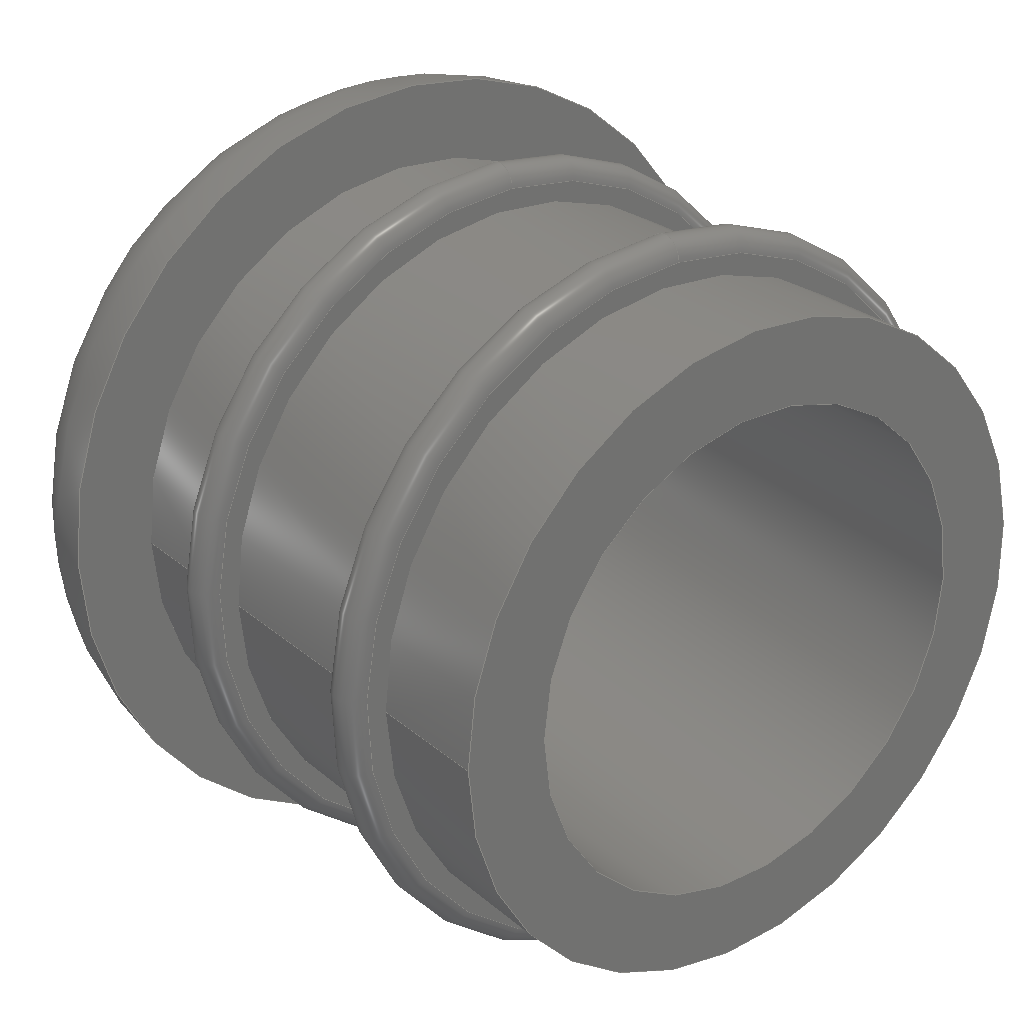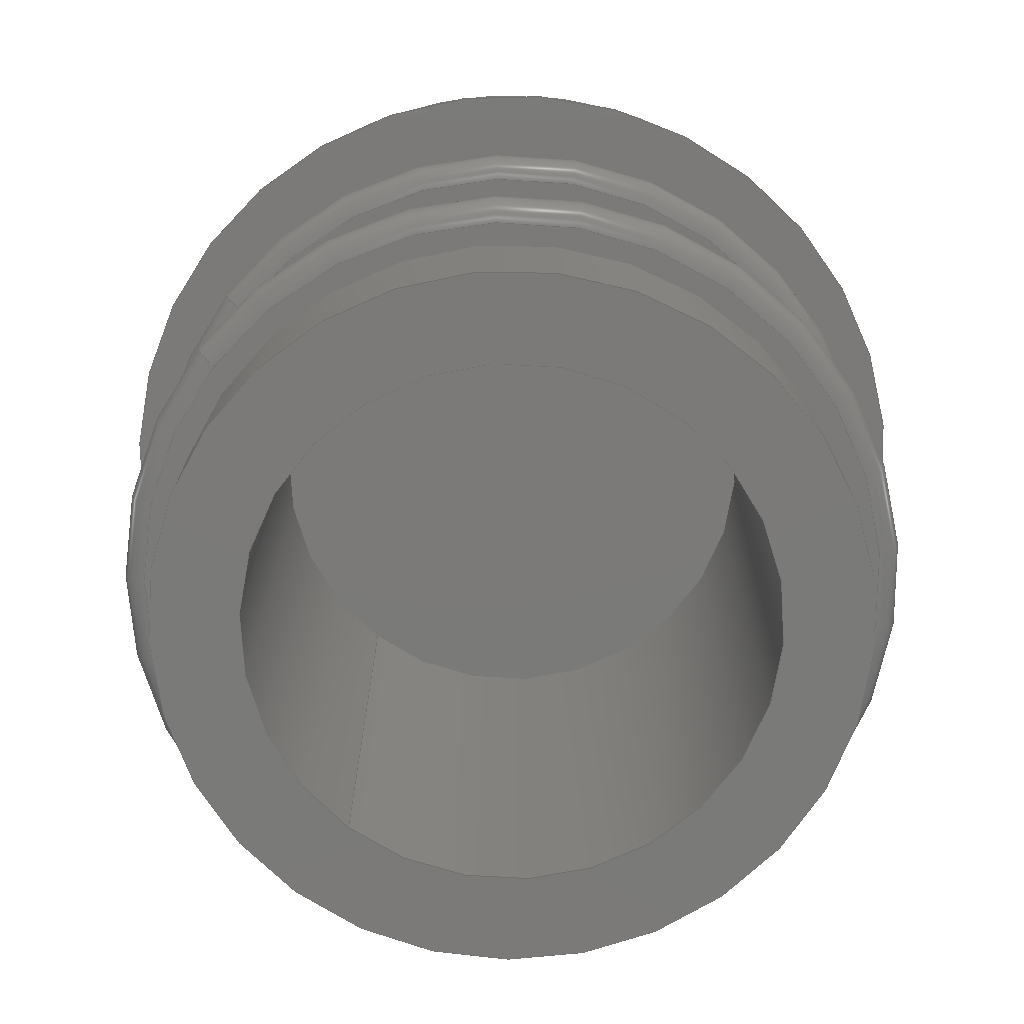
<metadata>
{"format":"step","ext":"step","renderer":"f3d","projection":"perspective","resolution":1024,"background":"white","views":[{"elev":26.7,"azim":-37.3,"up":"+Z"},{"elev":-73.4,"azim":52.1,"up":"+Y"}]}
</metadata>
<code>
ISO-10303-21;
DATA;
#1=MECHANICAL_DESIGN_GEOMETRIC_PRESENTATION_REPRESENTATION('',(#4),#373);
#2=SHAPE_REPRESENTATION_RELATIONSHIP('SRR','None',#380,#3);
#3=ADVANCED_BREP_SHAPE_REPRESENTATION('',(#5),#372);
#4=STYLED_ITEM('',(#390),#5);
#5=MANIFOLD_SOLID_BREP('Corps1',#180);
#6=(
BOUNDED_SURFACE()
B_SPLINE_SURFACE(2,2,((#327,#328,#329,#330,#331,#332,#333,#334,#335),(#336,
#337,#338,#339,#340,#341,#342,#343,#344),(#345,#346,#347,#348,#349,#350,
#351,#352,#353)),.UNSPECIFIED.,.F.,.T.,.F.)
B_SPLINE_SURFACE_WITH_KNOTS((3,3),(3,2,2,2,3),(0,1.571),(-3.142,
-1.571,0,1.571,3.142),.UNSPECIFIED.)
GEOMETRIC_REPRESENTATION_ITEM()
RATIONAL_B_SPLINE_SURFACE(((1,0.7071,1,0.7071,1,
0.7071,1,0.7071,1),(0.7071,0.5,0.7071,
0.5,0.7071,0.5,0.7071,0.5,0.7071),(1,
0.7071,1,0.7071,1,0.7071,1,0.7071,
1)))
REPRESENTATION_ITEM('')
SURFACE()
);
#7=LINE('',#321,#11);
#8=LINE('',#326,#12);
#9=LINE('',#367,#13);
#10=LINE('',#369,#14);
#11=VECTOR('',#263,8);
#12=VECTOR('',#270,8);
#13=VECTOR('',#289,6);
#14=VECTOR('',#292,8);
#15=CYLINDRICAL_SURFACE('',#210,8);
#16=CYLINDRICAL_SURFACE('',#214,8);
#17=CYLINDRICAL_SURFACE('',#223,6);
#18=CYLINDRICAL_SURFACE('',#224,8);
#19=TOROIDAL_SURFACE('',#200,8.5,0.5);
#20=TOROIDAL_SURFACE('',#205,8.5,0.5);
#21=FACE_BOUND('',#43,.T.);
#22=FACE_BOUND('',#45,.T.);
#23=FACE_BOUND('',#48,.T.);
#24=FACE_BOUND('',#51,.T.);
#25=FACE_BOUND('',#54,.T.);
#26=FACE_BOUND('',#59,.T.);
#27=FACE_OUTER_BOUND('',#42,.T.);
#28=FACE_OUTER_BOUND('',#44,.T.);
#29=FACE_OUTER_BOUND('',#46,.T.);
#30=FACE_OUTER_BOUND('',#47,.T.);
#31=FACE_OUTER_BOUND('',#49,.T.);
#32=FACE_OUTER_BOUND('',#50,.T.);
#33=FACE_OUTER_BOUND('',#52,.T.);
#34=FACE_OUTER_BOUND('',#53,.T.);
#35=FACE_OUTER_BOUND('',#55,.T.);
#36=FACE_OUTER_BOUND('',#56,.T.);
#37=FACE_OUTER_BOUND('',#57,.T.);
#38=FACE_OUTER_BOUND('',#58,.T.);
#39=FACE_OUTER_BOUND('',#60,.T.);
#40=FACE_OUTER_BOUND('',#61,.T.);
#41=FACE_OUTER_BOUND('',#62,.T.);
#42=EDGE_LOOP('',(#115));
#43=EDGE_LOOP('',(#116));
#44=EDGE_LOOP('',(#117));
#45=EDGE_LOOP('',(#118));
#46=EDGE_LOOP('',(#119,#120,#121,#122));
#47=EDGE_LOOP('',(#123));
#48=EDGE_LOOP('',(#124));
#49=EDGE_LOOP('',(#125,#126,#127,#128));
#50=EDGE_LOOP('',(#129));
#51=EDGE_LOOP('',(#130));
#52=EDGE_LOOP('',(#131,#132,#133,#134));
#53=EDGE_LOOP('',(#135));
#54=EDGE_LOOP('',(#136));
#55=EDGE_LOOP('',(#137,#138,#139,#140));
#56=EDGE_LOOP('',(#141,#142,#143,#144));
#57=EDGE_LOOP('',(#145));
#58=EDGE_LOOP('',(#146));
#59=EDGE_LOOP('',(#147));
#60=EDGE_LOOP('',(#148));
#61=EDGE_LOOP('',(#149,#150,#151,#152));
#62=EDGE_LOOP('',(#153,#154,#155,#156));
#63=CIRCLE('',#195,8.5);
#64=CIRCLE('',#196,8);
#65=CIRCLE('',#198,8.5);
#66=CIRCLE('',#199,8);
#67=CIRCLE('',#201,8.5);
#68=CIRCLE('',#202,0.5);
#69=CIRCLE('',#204,8);
#70=CIRCLE('',#206,8.5);
#71=CIRCLE('',#207,0.5);
#72=CIRCLE('',#209,8);
#73=CIRCLE('',#211,8);
#74=CIRCLE('',#213,6);
#75=CIRCLE('',#215,5);
#76=CIRCLE('',#216,5);
#77=CIRCLE('',#217,10);
#78=CIRCLE('',#220,8);
#79=CIRCLE('',#222,6);
#80=VERTEX_POINT('',#295);
#81=VERTEX_POINT('',#297);
#82=VERTEX_POINT('',#300);
#83=VERTEX_POINT('',#302);
#84=VERTEX_POINT('',#305);
#85=VERTEX_POINT('',#309);
#86=VERTEX_POINT('',#312);
#87=VERTEX_POINT('',#316);
#88=VERTEX_POINT('',#319);
#89=VERTEX_POINT('',#323);
#90=VERTEX_POINT('',#354);
#91=VERTEX_POINT('',#356);
#92=VERTEX_POINT('',#361);
#93=VERTEX_POINT('',#364);
#94=EDGE_CURVE('',#80,#80,#63,.T.);
#95=EDGE_CURVE('',#81,#81,#64,.T.);
#96=EDGE_CURVE('',#82,#82,#65,.T.);
#97=EDGE_CURVE('',#83,#83,#66,.T.);
#98=EDGE_CURVE('',#84,#84,#67,.T.);
#99=EDGE_CURVE('',#84,#82,#68,.T.);
#100=EDGE_CURVE('',#85,#85,#69,.T.);
#101=EDGE_CURVE('',#86,#86,#70,.T.);
#102=EDGE_CURVE('',#86,#80,#71,.T.);
#103=EDGE_CURVE('',#87,#87,#72,.T.);
#104=EDGE_CURVE('',#88,#88,#73,.T.);
#105=EDGE_CURVE('',#88,#87,#7,.T.);
#106=EDGE_CURVE('',#89,#89,#74,.T.);
#107=EDGE_CURVE('',#81,#85,#8,.T.);
#108=EDGE_CURVE('',#90,#90,#75,.T.);
#109=EDGE_CURVE('',#90,#91,#76,.T.);
#110=EDGE_CURVE('',#91,#91,#77,.T.);
#111=EDGE_CURVE('',#92,#92,#78,.T.);
#112=EDGE_CURVE('',#93,#93,#79,.T.);
#113=EDGE_CURVE('',#93,#89,#9,.T.);
#114=EDGE_CURVE('',#92,#83,#10,.T.);
#115=ORIENTED_EDGE('',*,*,#94,.F.);
#116=ORIENTED_EDGE('',*,*,#95,.T.);
#117=ORIENTED_EDGE('',*,*,#96,.F.);
#118=ORIENTED_EDGE('',*,*,#97,.F.);
#119=ORIENTED_EDGE('',*,*,#98,.T.);
#120=ORIENTED_EDGE('',*,*,#99,.T.);
#121=ORIENTED_EDGE('',*,*,#96,.T.);
#122=ORIENTED_EDGE('',*,*,#99,.F.);
#123=ORIENTED_EDGE('',*,*,#98,.F.);
#124=ORIENTED_EDGE('',*,*,#100,.T.);
#125=ORIENTED_EDGE('',*,*,#101,.T.);
#126=ORIENTED_EDGE('',*,*,#102,.T.);
#127=ORIENTED_EDGE('',*,*,#94,.T.);
#128=ORIENTED_EDGE('',*,*,#102,.F.);
#129=ORIENTED_EDGE('',*,*,#101,.F.);
#130=ORIENTED_EDGE('',*,*,#103,.T.);
#131=ORIENTED_EDGE('',*,*,#104,.F.);
#132=ORIENTED_EDGE('',*,*,#105,.T.);
#133=ORIENTED_EDGE('',*,*,#103,.F.);
#134=ORIENTED_EDGE('',*,*,#105,.F.);
#135=ORIENTED_EDGE('',*,*,#104,.T.);
#136=ORIENTED_EDGE('',*,*,#106,.T.);
#137=ORIENTED_EDGE('',*,*,#95,.F.);
#138=ORIENTED_EDGE('',*,*,#107,.T.);
#139=ORIENTED_EDGE('',*,*,#100,.F.);
#140=ORIENTED_EDGE('',*,*,#107,.F.);
#141=ORIENTED_EDGE('',*,*,#108,.T.);
#142=ORIENTED_EDGE('',*,*,#109,.T.);
#143=ORIENTED_EDGE('',*,*,#110,.T.);
#144=ORIENTED_EDGE('',*,*,#109,.F.);
#145=ORIENTED_EDGE('',*,*,#108,.F.);
#146=ORIENTED_EDGE('',*,*,#110,.F.);
#147=ORIENTED_EDGE('',*,*,#111,.T.);
#148=ORIENTED_EDGE('',*,*,#112,.T.);
#149=ORIENTED_EDGE('',*,*,#112,.F.);
#150=ORIENTED_EDGE('',*,*,#113,.T.);
#151=ORIENTED_EDGE('',*,*,#106,.F.);
#152=ORIENTED_EDGE('',*,*,#113,.F.);
#153=ORIENTED_EDGE('',*,*,#111,.F.);
#154=ORIENTED_EDGE('',*,*,#114,.T.);
#155=ORIENTED_EDGE('',*,*,#97,.T.);
#156=ORIENTED_EDGE('',*,*,#114,.F.);
#157=PLANE('',#194);
#158=PLANE('',#197);
#159=PLANE('',#203);
#160=PLANE('',#208);
#161=PLANE('',#212);
#162=PLANE('',#218);
#163=PLANE('',#219);
#164=PLANE('',#221);
#165=ADVANCED_FACE('',(#27,#21),#157,.F.);
#166=ADVANCED_FACE('',(#28,#22),#158,.F.);
#167=ADVANCED_FACE('',(#29),#19,.T.);
#168=ADVANCED_FACE('',(#30,#23),#159,.T.);
#169=ADVANCED_FACE('',(#31),#20,.T.);
#170=ADVANCED_FACE('',(#32,#24),#160,.T.);
#171=ADVANCED_FACE('',(#33),#15,.T.);
#172=ADVANCED_FACE('',(#34,#25),#161,.T.);
#173=ADVANCED_FACE('',(#35),#16,.T.);
#174=ADVANCED_FACE('',(#36),#6,.F.);
#175=ADVANCED_FACE('',(#37),#162,.T.);
#176=ADVANCED_FACE('',(#38,#26),#163,.F.);
#177=ADVANCED_FACE('',(#39),#164,.F.);
#178=ADVANCED_FACE('',(#40),#17,.F.);
#179=ADVANCED_FACE('',(#41),#18,.T.);
#180=CLOSED_SHELL('',(#165,#166,#167,#168,#169,#170,#171,#172,#173,#174,
#175,#176,#177,#178,#179));
#181=DERIVED_UNIT_ELEMENT(#183,1);
#182=DERIVED_UNIT_ELEMENT(#375,-3);
#183=(
MASS_UNIT()
NAMED_UNIT(*)
SI_UNIT(.KILO.,.GRAM.)
);
#184=DERIVED_UNIT((#181,#182));
#185=MEASURE_REPRESENTATION_ITEM('density measure',
POSITIVE_RATIO_MEASURE(7850),#184);
#186=PROPERTY_DEFINITION_REPRESENTATION(#191,#188);
#187=PROPERTY_DEFINITION_REPRESENTATION(#192,#189);
#188=REPRESENTATION('material name',(#190),#372);
#189=REPRESENTATION('density',(#185),#372);
#190=DESCRIPTIVE_REPRESENTATION_ITEM('Acier','Acier');
#191=PROPERTY_DEFINITION('material property','material name',#382);
#192=PROPERTY_DEFINITION('material property','density of part',#382);
#193=AXIS2_PLACEMENT_3D('placement',#293,#225,#226);
#194=AXIS2_PLACEMENT_3D('',#294,#227,#228);
#195=AXIS2_PLACEMENT_3D('',#296,#229,#230);
#196=AXIS2_PLACEMENT_3D('',#298,#231,#232);
#197=AXIS2_PLACEMENT_3D('',#299,#233,#234);
#198=AXIS2_PLACEMENT_3D('',#301,#235,#236);
#199=AXIS2_PLACEMENT_3D('',#303,#237,#238);
#200=AXIS2_PLACEMENT_3D('',#304,#239,#240);
#201=AXIS2_PLACEMENT_3D('',#306,#241,#242);
#202=AXIS2_PLACEMENT_3D('',#307,#243,#244);
#203=AXIS2_PLACEMENT_3D('',#308,#245,#246);
#204=AXIS2_PLACEMENT_3D('',#310,#247,#248);
#205=AXIS2_PLACEMENT_3D('',#311,#249,#250);
#206=AXIS2_PLACEMENT_3D('',#313,#251,#252);
#207=AXIS2_PLACEMENT_3D('',#314,#253,#254);
#208=AXIS2_PLACEMENT_3D('',#315,#255,#256);
#209=AXIS2_PLACEMENT_3D('',#317,#257,#258);
#210=AXIS2_PLACEMENT_3D('',#318,#259,#260);
#211=AXIS2_PLACEMENT_3D('',#320,#261,#262);
#212=AXIS2_PLACEMENT_3D('',#322,#264,#265);
#213=AXIS2_PLACEMENT_3D('',#324,#266,#267);
#214=AXIS2_PLACEMENT_3D('',#325,#268,#269);
#215=AXIS2_PLACEMENT_3D('',#355,#271,#272);
#216=AXIS2_PLACEMENT_3D('',#357,#273,#274);
#217=AXIS2_PLACEMENT_3D('',#358,#275,#276);
#218=AXIS2_PLACEMENT_3D('',#359,#277,#278);
#219=AXIS2_PLACEMENT_3D('',#360,#279,#280);
#220=AXIS2_PLACEMENT_3D('',#362,#281,#282);
#221=AXIS2_PLACEMENT_3D('',#363,#283,#284);
#222=AXIS2_PLACEMENT_3D('',#365,#285,#286);
#223=AXIS2_PLACEMENT_3D('',#366,#287,#288);
#224=AXIS2_PLACEMENT_3D('',#368,#290,#291);
#225=DIRECTION('axis',(0,0,1));
#226=DIRECTION('refdir',(1,0,0));
#227=DIRECTION('center_axis',(0,-1,0));
#228=DIRECTION('ref_axis',(1,0,0));
#229=DIRECTION('center_axis',(0,-1,0));
#230=DIRECTION('ref_axis',(1,0,0));
#231=DIRECTION('center_axis',(0,-1,0));
#232=DIRECTION('ref_axis',(1,0,0));
#233=DIRECTION('center_axis',(0,-1,0));
#234=DIRECTION('ref_axis',(1,0,0));
#235=DIRECTION('center_axis',(0,-1,0));
#236=DIRECTION('ref_axis',(1,0,0));
#237=DIRECTION('center_axis',(0,1,0));
#238=DIRECTION('ref_axis',(1,0,0));
#239=DIRECTION('center_axis',(0,-1,0));
#240=DIRECTION('ref_axis',(0,0,-1));
#241=DIRECTION('center_axis',(0,1,0));
#242=DIRECTION('ref_axis',(1,0,0));
#243=DIRECTION('center_axis',(-1,0,-1.225e-16));
#244=DIRECTION('ref_axis',(-1.225e-16,0,1));
#245=DIRECTION('center_axis',(0,-1,0));
#246=DIRECTION('ref_axis',(1,0,0));
#247=DIRECTION('center_axis',(0,1,0));
#248=DIRECTION('ref_axis',(1,0,0));
#249=DIRECTION('center_axis',(0,-1,0));
#250=DIRECTION('ref_axis',(0,0,-1));
#251=DIRECTION('center_axis',(0,1,0));
#252=DIRECTION('ref_axis',(1,0,0));
#253=DIRECTION('center_axis',(-1,0,-1.225e-16));
#254=DIRECTION('ref_axis',(-1.225e-16,0,1));
#255=DIRECTION('center_axis',(0,-1,0));
#256=DIRECTION('ref_axis',(1,0,0));
#257=DIRECTION('center_axis',(0,1,0));
#258=DIRECTION('ref_axis',(1,0,0));
#259=DIRECTION('center_axis',(0,-1,0));
#260=DIRECTION('ref_axis',(1,0,0));
#261=DIRECTION('center_axis',(0,-1,0));
#262=DIRECTION('ref_axis',(1,0,0));
#263=DIRECTION('',(0,1,0));
#264=DIRECTION('center_axis',(0,-1,0));
#265=DIRECTION('ref_axis',(1,0,0));
#266=DIRECTION('center_axis',(0,1,0));
#267=DIRECTION('ref_axis',(1,0,0));
#268=DIRECTION('center_axis',(0,-1,0));
#269=DIRECTION('ref_axis',(1,0,0));
#270=DIRECTION('',(0,1,0));
#271=DIRECTION('center_axis',(0,-1,0));
#272=DIRECTION('ref_axis',(-1,0,0));
#273=DIRECTION('center_axis',(-1,0,1.225e-16));
#274=DIRECTION('ref_axis',(-1.225e-16,0,-1));
#275=DIRECTION('center_axis',(0,1,0));
#276=DIRECTION('ref_axis',(-1,0,0));
#277=DIRECTION('center_axis',(0,1,0));
#278=DIRECTION('ref_axis',(-1,0,0));
#279=DIRECTION('center_axis',(0,1,0));
#280=DIRECTION('ref_axis',(-1,0,0));
#281=DIRECTION('center_axis',(0,1,0));
#282=DIRECTION('ref_axis',(1,0,0));
#283=DIRECTION('center_axis',(0,1,0));
#284=DIRECTION('ref_axis',(-1,0,0));
#285=DIRECTION('center_axis',(0,-1,0));
#286=DIRECTION('ref_axis',(1,0,0));
#287=DIRECTION('center_axis',(0,1,0));
#288=DIRECTION('ref_axis',(1,0,0));
#289=DIRECTION('',(0,-1,0));
#290=DIRECTION('center_axis',(0,1,0));
#291=DIRECTION('ref_axis',(1,0,0));
#292=DIRECTION('',(0,-1,0));
#293=CARTESIAN_POINT('',(0,0,0));
#294=CARTESIAN_POINT('Origin',(0,1,0));
#295=CARTESIAN_POINT('',(-1.041e-15,1,8.5));
#296=CARTESIAN_POINT('Origin',(0,1,0));
#297=CARTESIAN_POINT('',(-8,1,-9.797e-16));
#298=CARTESIAN_POINT('Origin',(0,1,0));
#299=CARTESIAN_POINT('Origin',(0,7,0));
#300=CARTESIAN_POINT('',(-1.041e-15,7,8.5));
#301=CARTESIAN_POINT('Origin',(0,7,0));
#302=CARTESIAN_POINT('',(-8,7,9.797e-16));
#303=CARTESIAN_POINT('Origin',(0,7,0));
#304=CARTESIAN_POINT('Origin',(0,6.5,0));
#305=CARTESIAN_POINT('',(-1.041e-15,6,8.5));
#306=CARTESIAN_POINT('Origin',(0,6,0));
#307=CARTESIAN_POINT('Origin',(-1.041e-15,6.5,8.5));
#308=CARTESIAN_POINT('Origin',(0,6,0));
#309=CARTESIAN_POINT('',(-8,6,-9.797e-16));
#310=CARTESIAN_POINT('Origin',(0,6,0));
#311=CARTESIAN_POINT('Origin',(0,0.5,0));
#312=CARTESIAN_POINT('',(-1.041e-15,8.327e-16,8.5));
#313=CARTESIAN_POINT('Origin',(0,8.327e-16,0));
#314=CARTESIAN_POINT('Origin',(-1.041e-15,0.5,
8.5));
#315=CARTESIAN_POINT('Origin',(0,8.327e-16,0));
#316=CARTESIAN_POINT('',(-8,8.327e-16,-9.797e-16));
#317=CARTESIAN_POINT('Origin',(0,8.327e-16,0));
#318=CARTESIAN_POINT('Origin',(0,8.327e-16,0));
#319=CARTESIAN_POINT('',(-8,-3,-9.797e-16));
#320=CARTESIAN_POINT('Origin',(0,-3,0));
#321=CARTESIAN_POINT('',(-8,8.327e-16,-9.797e-16));
#322=CARTESIAN_POINT('Origin',(0,-3,0));
#323=CARTESIAN_POINT('',(-6,-3,-7.348e-16));
#324=CARTESIAN_POINT('Origin',(0,-3,0));
#325=CARTESIAN_POINT('Origin',(0,6,0));
#326=CARTESIAN_POINT('',(-8,6,-9.797e-16));
#327=CARTESIAN_POINT('Ctrl Pts',(0,10,-10));
#328=CARTESIAN_POINT('Ctrl Pts',(-10,10,-10));
#329=CARTESIAN_POINT('Ctrl Pts',(-10,10,0));
#330=CARTESIAN_POINT('Ctrl Pts',(-10,10,10));
#331=CARTESIAN_POINT('Ctrl Pts',(0,10,10));
#332=CARTESIAN_POINT('Ctrl Pts',(10,10,10));
#333=CARTESIAN_POINT('Ctrl Pts',(10,10,0));
#334=CARTESIAN_POINT('Ctrl Pts',(10,10,-10));
#335=CARTESIAN_POINT('Ctrl Pts',(0,10,-10));
#336=CARTESIAN_POINT('Ctrl Pts',(0,15,-10));
#337=CARTESIAN_POINT('Ctrl Pts',(-10,15,-10));
#338=CARTESIAN_POINT('Ctrl Pts',(-10,15,0));
#339=CARTESIAN_POINT('Ctrl Pts',(-10,15,10));
#340=CARTESIAN_POINT('Ctrl Pts',(0,15,10));
#341=CARTESIAN_POINT('Ctrl Pts',(10,15,10));
#342=CARTESIAN_POINT('Ctrl Pts',(10,15,0));
#343=CARTESIAN_POINT('Ctrl Pts',(10,15,-10));
#344=CARTESIAN_POINT('Ctrl Pts',(0,15,-10));
#345=CARTESIAN_POINT('Ctrl Pts',(0,15,-5));
#346=CARTESIAN_POINT('Ctrl Pts',(-5,15,-5));
#347=CARTESIAN_POINT('Ctrl Pts',(-5,15,0));
#348=CARTESIAN_POINT('Ctrl Pts',(-5,15,5));
#349=CARTESIAN_POINT('Ctrl Pts',(0,15,5));
#350=CARTESIAN_POINT('Ctrl Pts',(5,15,5));
#351=CARTESIAN_POINT('Ctrl Pts',(5,15,0));
#352=CARTESIAN_POINT('Ctrl Pts',(5,15,-5));
#353=CARTESIAN_POINT('Ctrl Pts',(0,15,-5));
#354=CARTESIAN_POINT('',(-6.123e-16,15,-5));
#355=CARTESIAN_POINT('Origin',(0,15,0));
#356=CARTESIAN_POINT('',(-1.225e-15,10,-10));
#357=CARTESIAN_POINT('Origin',(-6.123e-16,10,-5));
#358=CARTESIAN_POINT('Origin',(0,10,0));
#359=CARTESIAN_POINT('Origin',(0,15,0));
#360=CARTESIAN_POINT('Origin',(0,10,0));
#361=CARTESIAN_POINT('',(-8,10,9.797e-16));
#362=CARTESIAN_POINT('Origin',(0,10,0));
#363=CARTESIAN_POINT('Origin',(0,10,0));
#364=CARTESIAN_POINT('',(-6,10,7.348e-16));
#365=CARTESIAN_POINT('Origin',(0,10,0));
#366=CARTESIAN_POINT('Origin',(0,0,0));
#367=CARTESIAN_POINT('',(-6,0,7.348e-16));
#368=CARTESIAN_POINT('Origin',(0,0,0));
#369=CARTESIAN_POINT('',(-8,0,9.797e-16));
#370=UNCERTAINTY_MEASURE_WITH_UNIT(LENGTH_MEASURE(0.01),#374,
'DISTANCE_ACCURACY_VALUE',
'Maximum model space distance between geometric entities at asserted c
onnectivities');
#371=UNCERTAINTY_MEASURE_WITH_UNIT(LENGTH_MEASURE(0.01),#374,
'DISTANCE_ACCURACY_VALUE',
'Maximum model space distance between geometric entities at asserted c
onnectivities');
#372=(
GEOMETRIC_REPRESENTATION_CONTEXT(3)
GLOBAL_UNCERTAINTY_ASSIGNED_CONTEXT((#370))
GLOBAL_UNIT_ASSIGNED_CONTEXT((#374,#376,#377))
REPRESENTATION_CONTEXT('','3D')
);
#373=(
GEOMETRIC_REPRESENTATION_CONTEXT(3)
GLOBAL_UNCERTAINTY_ASSIGNED_CONTEXT((#371))
GLOBAL_UNIT_ASSIGNED_CONTEXT((#374,#376,#377))
REPRESENTATION_CONTEXT('','3D')
);
#374=(
LENGTH_UNIT()
NAMED_UNIT(*)
SI_UNIT(.MILLI.,.METRE.)
);
#375=(
LENGTH_UNIT()
NAMED_UNIT(*)
SI_UNIT($,.METRE.)
);
#376=(
NAMED_UNIT(*)
PLANE_ANGLE_UNIT()
SI_UNIT($,.RADIAN.)
);
#377=(
NAMED_UNIT(*)
SI_UNIT($,.STERADIAN.)
SOLID_ANGLE_UNIT()
);
#378=SHAPE_DEFINITION_REPRESENTATION(#379,#380);
#379=PRODUCT_DEFINITION_SHAPE('',$,#382);
#380=SHAPE_REPRESENTATION('',(#193),#372);
#381=PRODUCT_DEFINITION_CONTEXT('part definition',#386,'design');
#382=PRODUCT_DEFINITION('tube_cap','tube_cap v5',#383,#381);
#383=PRODUCT_DEFINITION_FORMATION('',$,#388);
#384=PRODUCT_RELATED_PRODUCT_CATEGORY('tube_cap v5','tube_cap v5',(#388));
#385=APPLICATION_PROTOCOL_DEFINITION('international standard',
'automotive_design',2009,#386);
#386=APPLICATION_CONTEXT(
'Core Data for Automotive Mechanical Design Process');
#387=PRODUCT_CONTEXT('part definition',#386,'mechanical');
#388=PRODUCT('tube_cap','tube_cap v5',$,(#387));
#389=PRESENTATION_STYLE_ASSIGNMENT((#391));
#390=PRESENTATION_STYLE_ASSIGNMENT((#392));
#391=SURFACE_STYLE_USAGE(.BOTH.,#393);
#392=SURFACE_STYLE_USAGE(.BOTH.,#394);
#393=SURFACE_SIDE_STYLE('',(#395));
#394=SURFACE_SIDE_STYLE('',(#396));
#395=SURFACE_STYLE_FILL_AREA(#397);
#396=SURFACE_STYLE_FILL_AREA(#398);
#397=FILL_AREA_STYLE('Acier - Satin\X\E9',(#399));
#398=FILL_AREA_STYLE('Plastique - Textur\X\E9 - R\X\E9gulier',(#400));
#399=FILL_AREA_STYLE_COLOUR('Acier - Satin\X\E9',#401);
#400=FILL_AREA_STYLE_COLOUR('Plastique - Textur\X\E9 - R\X\E9gulier',#402);
#401=COLOUR_RGB('Acier - Satin\X\E9',0.6275,0.6275,
0.6275);
#402=COLOUR_RGB('Plastique - Textur\X\E9 - R\X\E9gulier',0.09804,
0.09804,0.09804);
ENDSEC;
END-ISO-10303-21;

</code>
